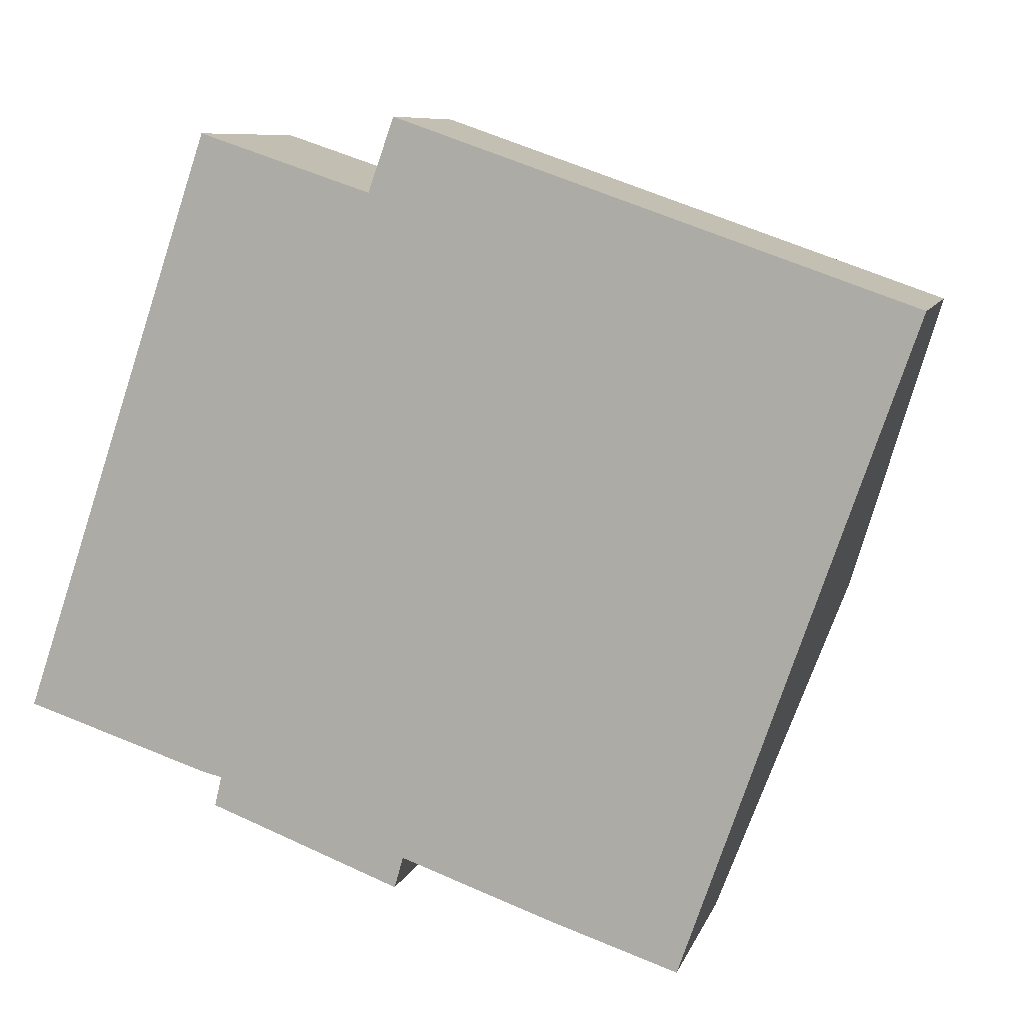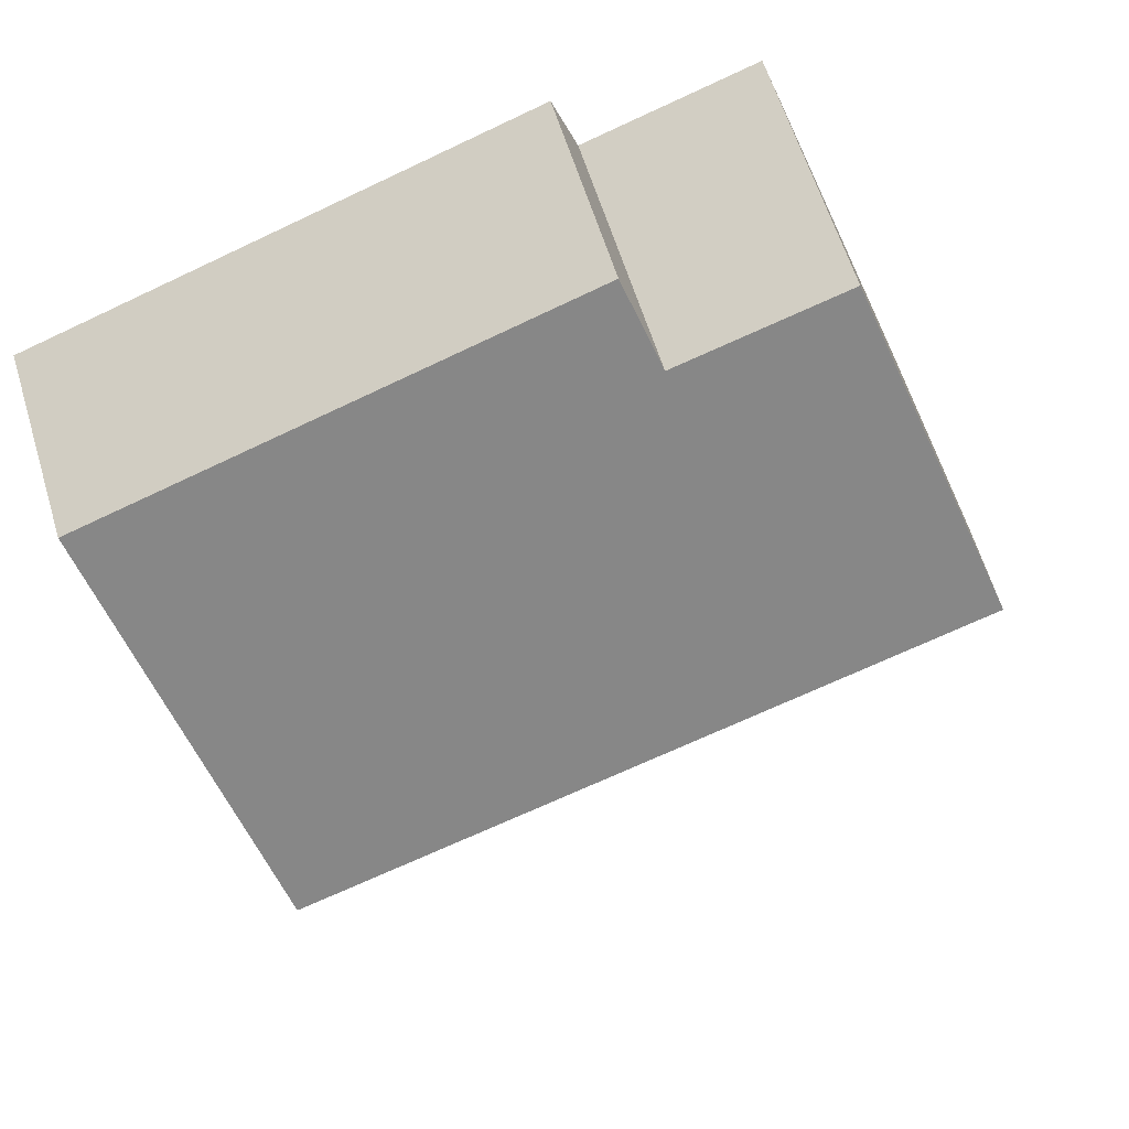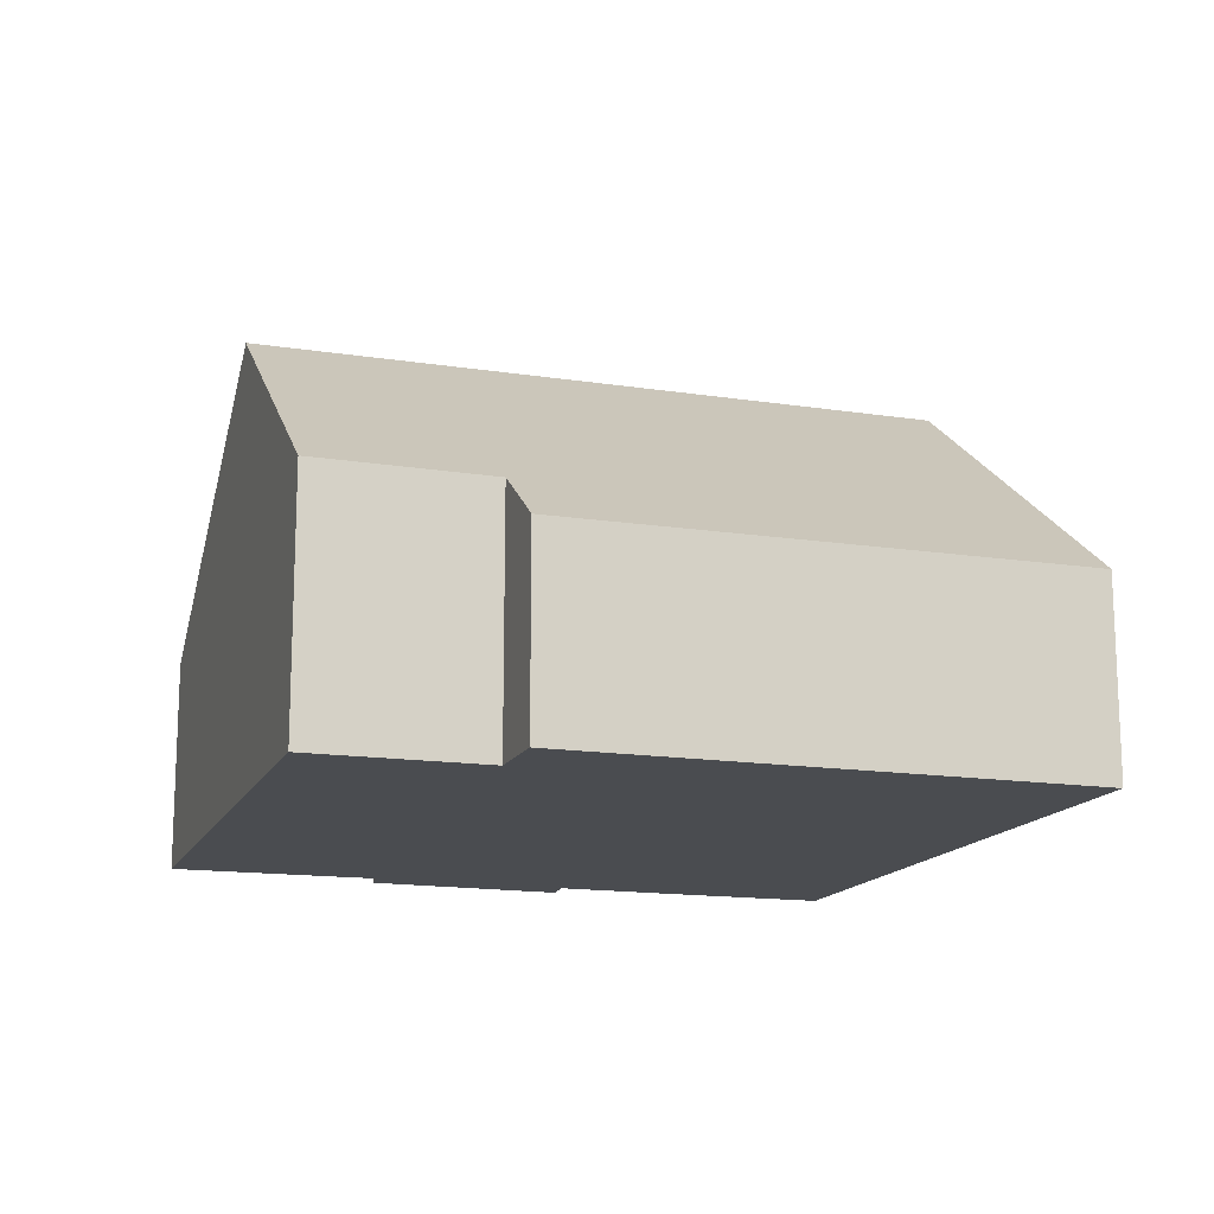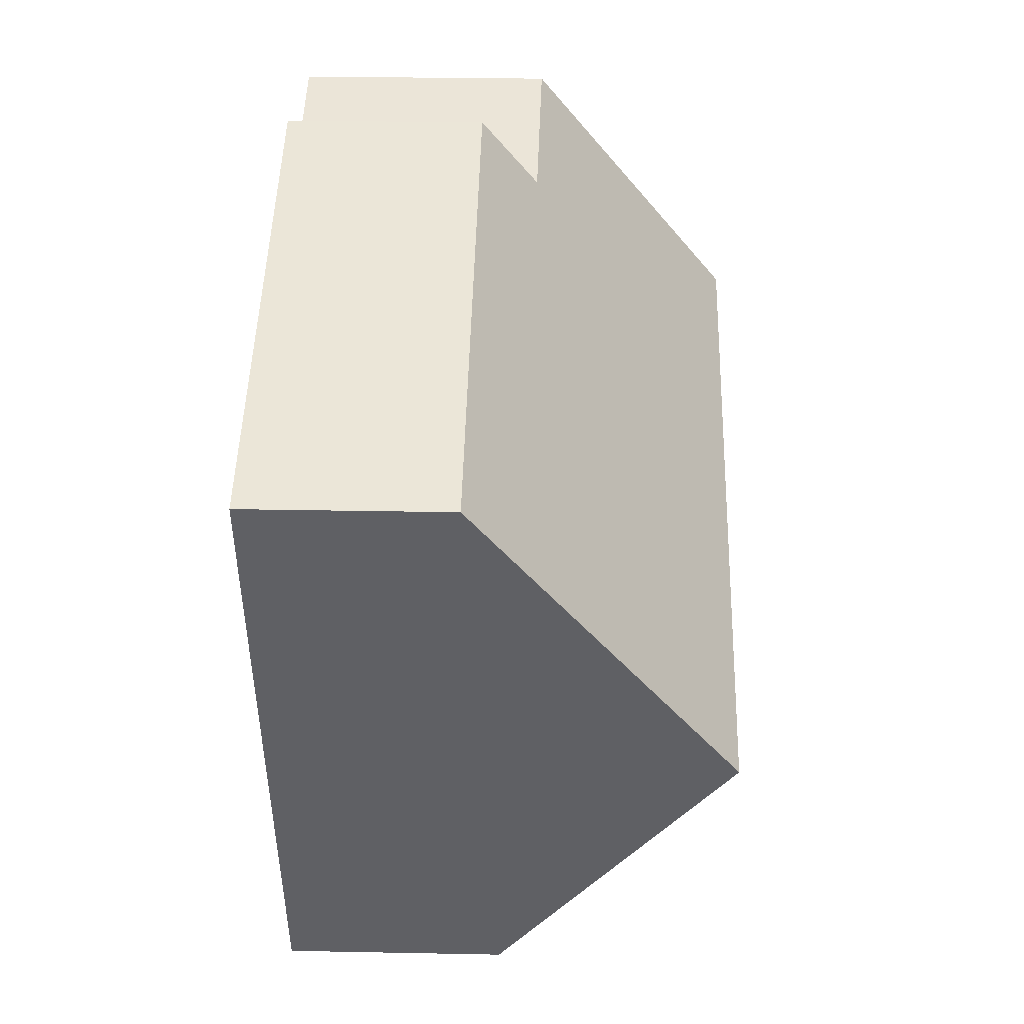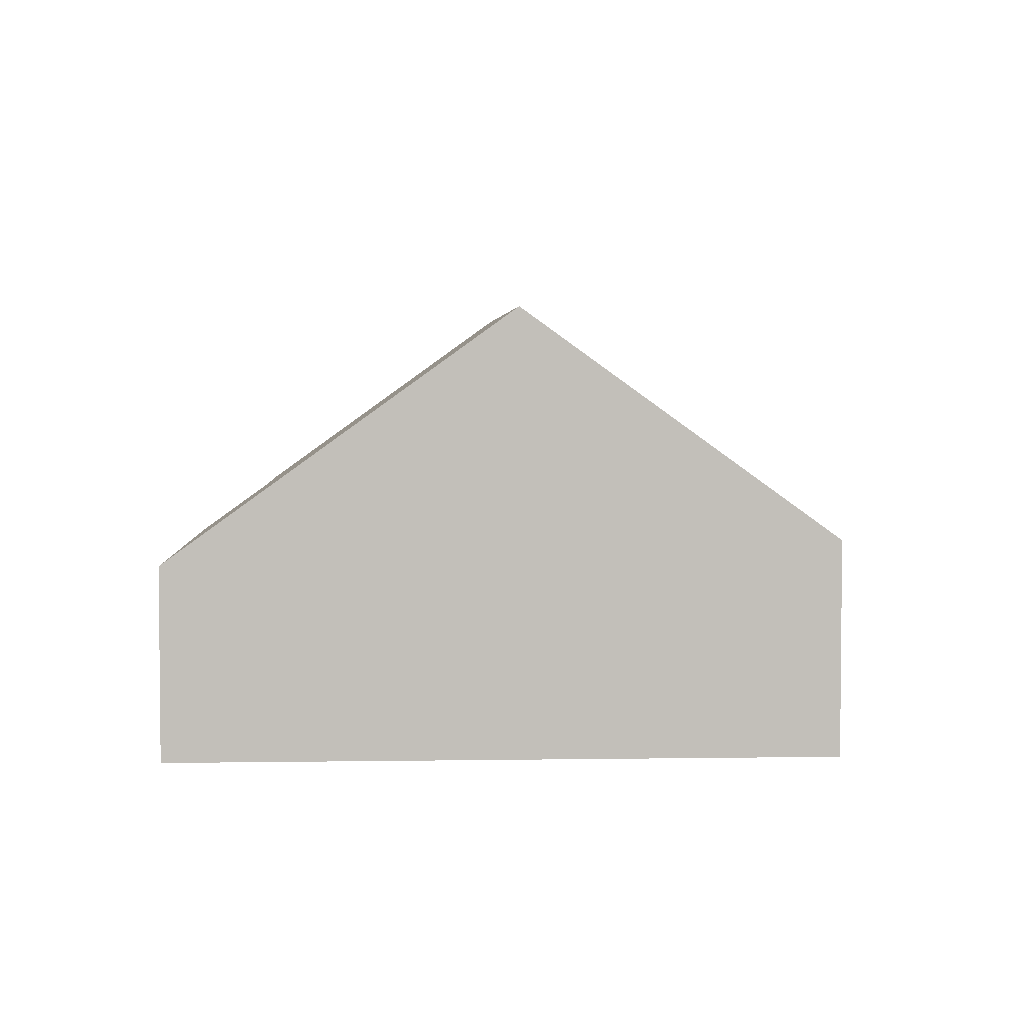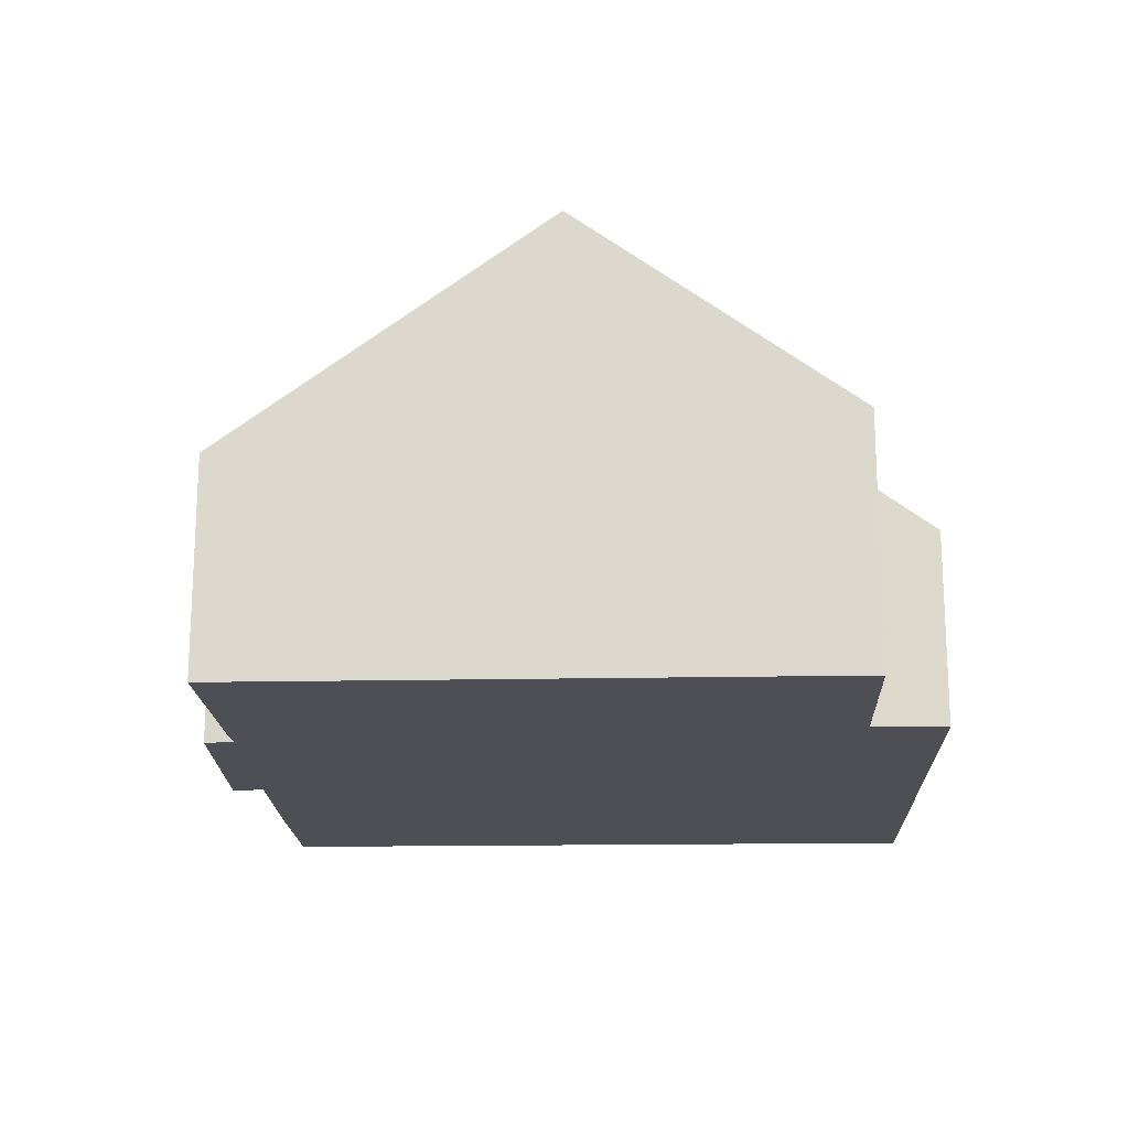
<metadata>
{"format":"obj","ext":"obj","renderer":"f3d","projection":"perspective","resolution":1024,"background":"white","views":[{"elev":8.6,"azim":14.8,"up":"+Z"},{"elev":61.3,"azim":163.0,"up":"+Z"},{"elev":-15.1,"azim":0.7,"up":"+Y"},{"elev":27.7,"azim":91.7,"up":"+Z"},{"elev":3.7,"azim":106.1,"up":"+Y"},{"elev":-18.4,"azim":-69.1,"up":"+Y"}]}
</metadata>
<code>
v  15.16 3.323 7.065
v  6.191 4.227 8.825
v  6.621 3.302 10.04
v  1.794 7.666 5.282
v  13.18 7.666 1.358
v  3.322 4.249 9.782
v  3.334 3.362 -1.579
v  3.453 3.729 -1.08
v  6.546 3.301 -2.776
v  11.38 3.713 -3.837
v  9.231 3.685 -3.136
v  6.694 3.69 -2.254
v  3.111 3.703 -1.001
v  0 3.654 2.237e-16
v  3.334 9.669e-17 -1.579
v  6.546 1.7e-16 -2.776
v  3.453 6.613e-17 -1.08
v  3.111 6.129e-17 -1.001
v  0 0 0
v  11.38 2.349e-16 -3.837
v  9.231 1.92e-16 -3.136
v  6.694 1.38e-16 -2.254
v  1.794 -3.234e-16 5.282
v  3.322 -5.99e-16 9.782
v  6.191 -5.404e-16 8.825
v  6.621 -6.147e-16 10.04
v  15.16 -4.326e-16 7.065
v  13.18 -8.315e-17 1.358
g defaultobject
f 1 2 3
f 2 1 4
f 4 1 5
f 4 6 2
f 7 8 9
f 10 4 5
f 4 10 11
f 4 11 12
f 4 12 9
f 4 9 8
f 4 8 13
f 4 13 14
f 9 15 7
f 15 9 16
f 17 13 8
f 13 17 18
f 18 14 13
f 14 18 19
f 20 11 10
f 11 20 21
f 11 22 12
f 22 11 21
f 7 17 8
f 17 7 15
f 19 4 14
f 4 19 23
f 4 23 6
f 6 23 24
f 25 3 2
f 3 25 26
f 24 2 6
f 2 24 25
f 3 27 1
f 27 3 26
f 27 5 1
f 5 27 28
f 5 28 10
f 10 28 20
f 22 9 12
f 9 22 16
f 26 28 27
f 28 26 20
f 20 26 21
f 21 26 22
f 22 26 15
f 15 26 17
f 17 26 18
f 18 26 25
f 18 25 19
f 19 25 23
f 23 25 24
f 15 16 22

</code>
